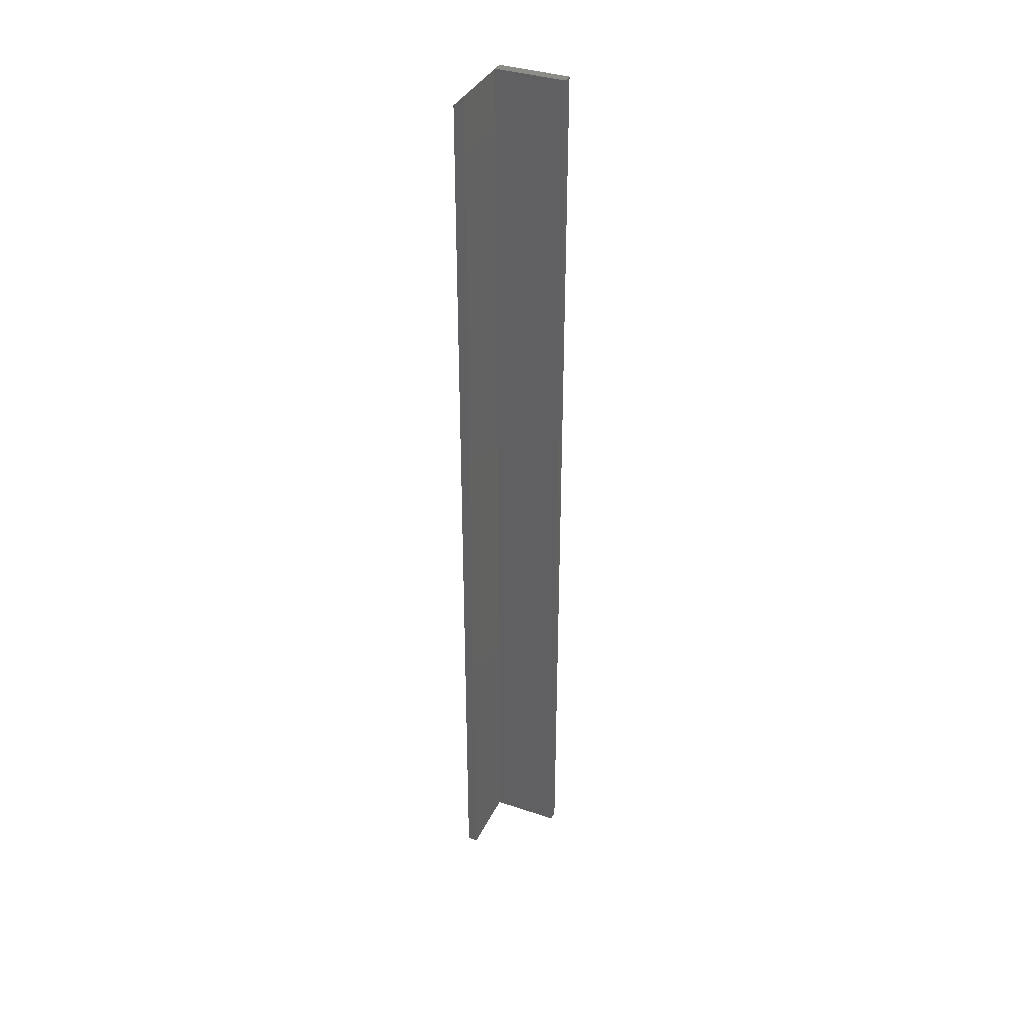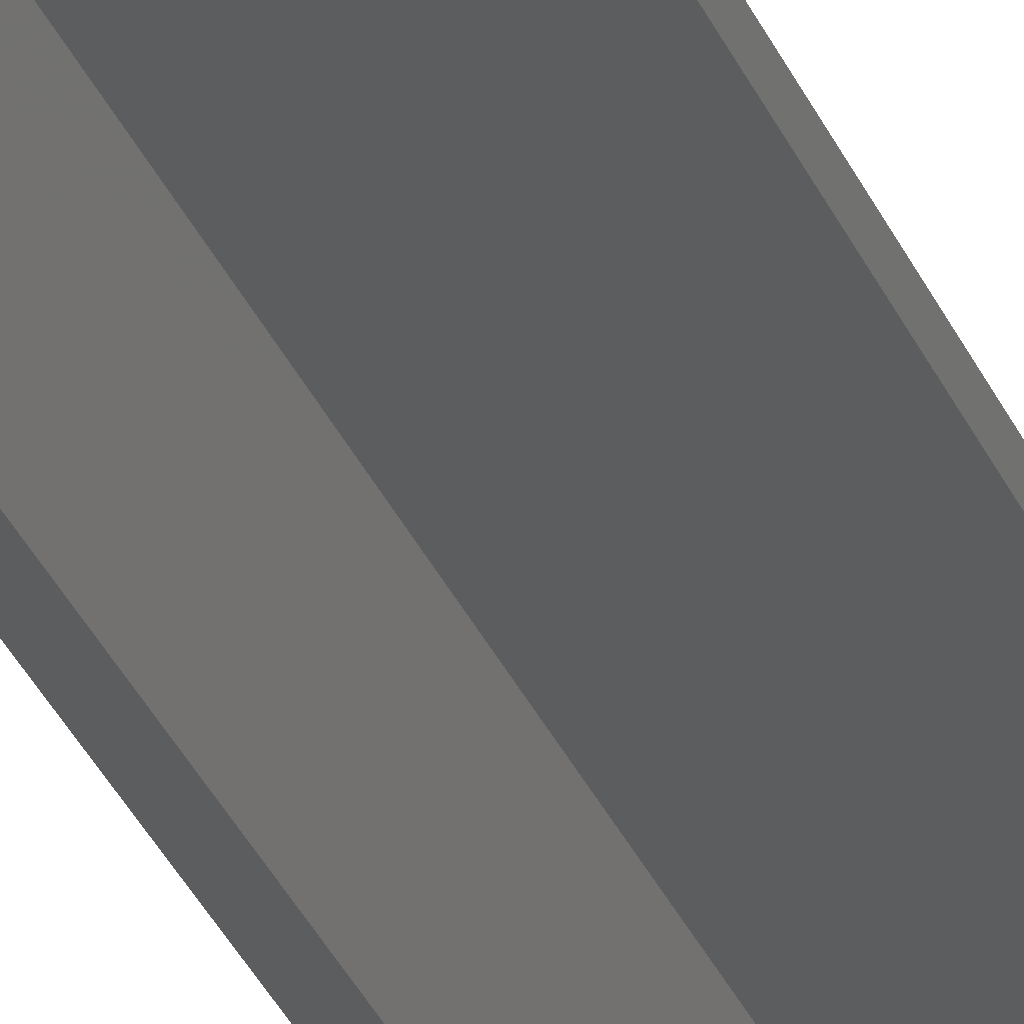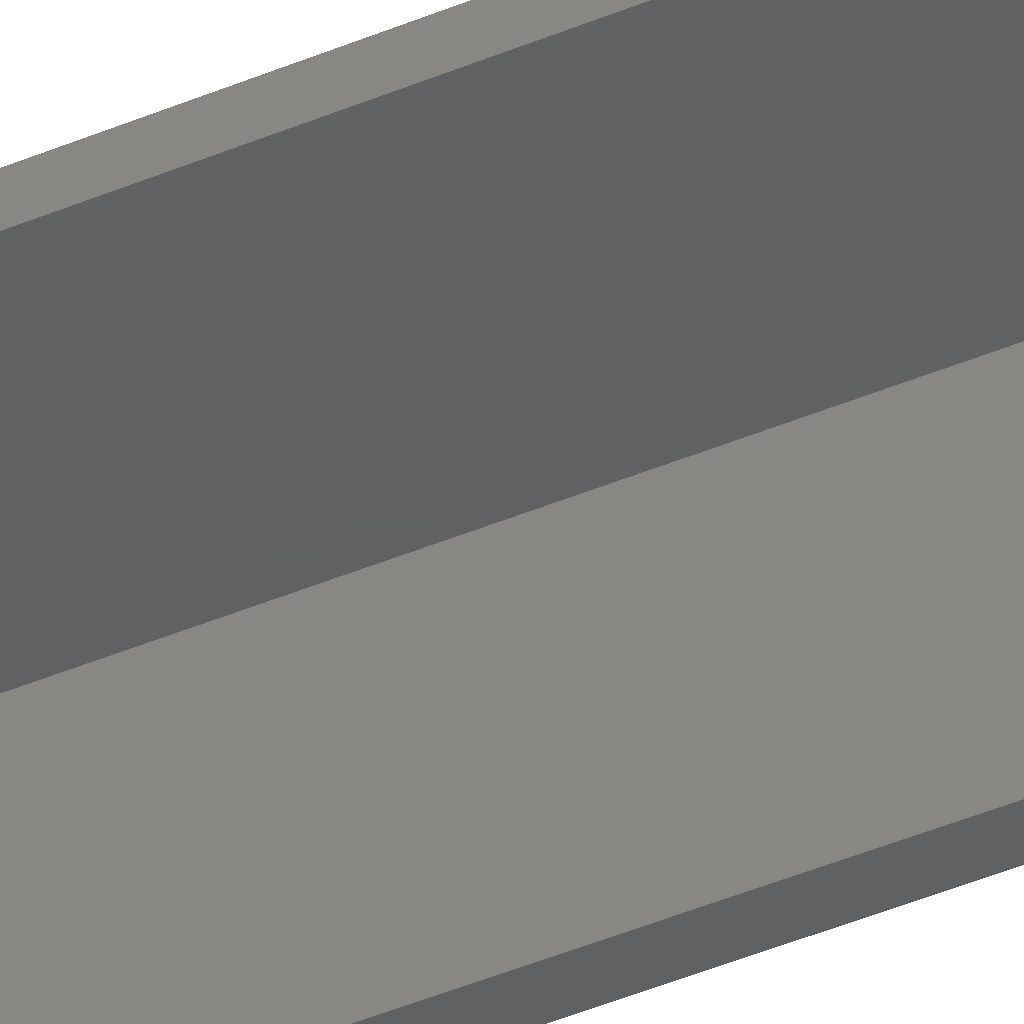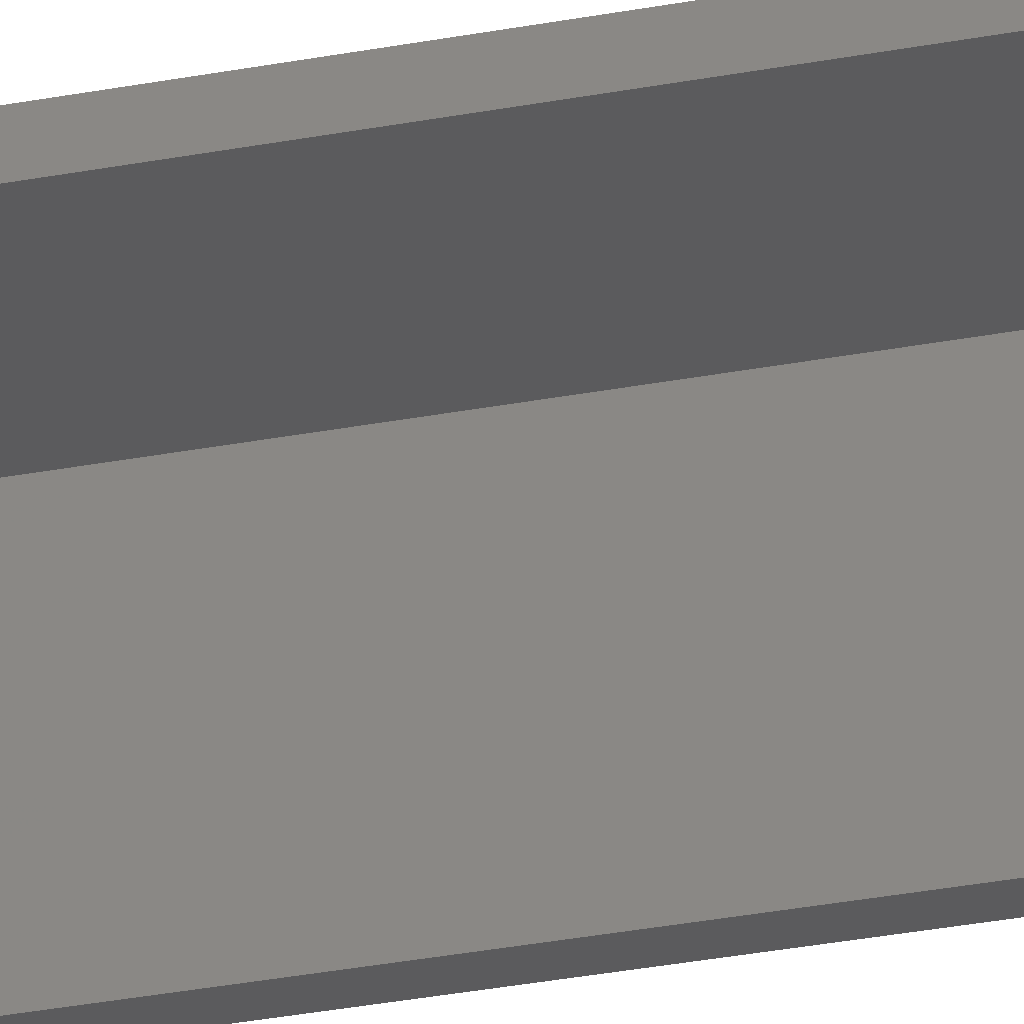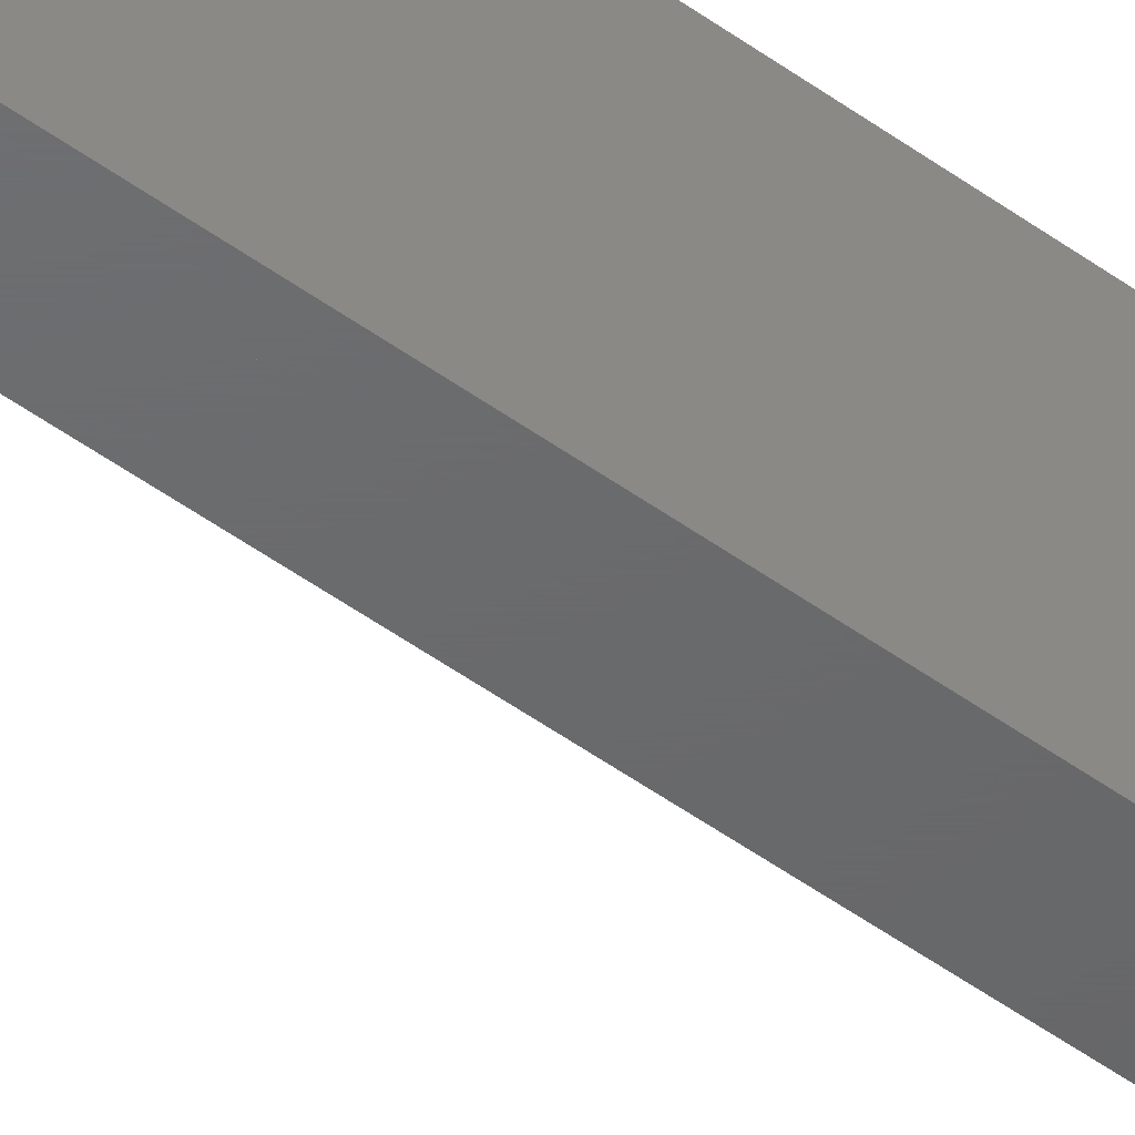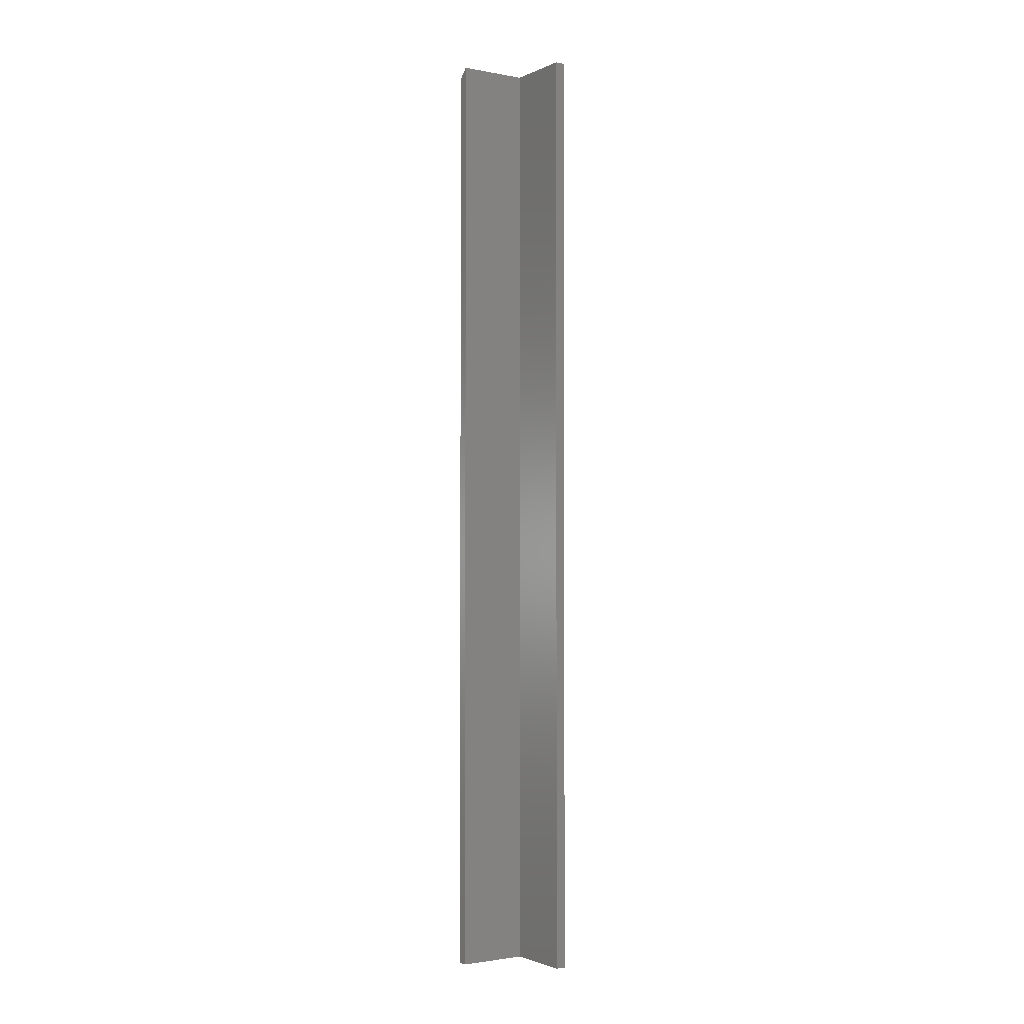
<metadata>
{"format":"stl","ext":"stl","renderer":"f3d","projection":"perspective","resolution":1024,"background":"white","views":[{"elev":36.5,"azim":113.5,"up":"+Y"},{"elev":-30.2,"azim":19.2,"up":"+Z"},{"elev":-42.5,"azim":117.0,"up":"+Z"},{"elev":-26.7,"azim":107.6,"up":"+Z"},{"elev":-47.5,"azim":-129.8,"up":"+Z"},{"elev":-2.0,"azim":146.5,"up":"+Y"}]}
</metadata>
<code>
# stl→obj: 13 verts, 22 faces
v -0.03125 0.75 0
v -0.03125 0.75 0.05469
v -0.02336 0.75 -4.834e-19
v -0.02336 0.75 0.05461
v -0.03125 0.7422 0.0625
v -0.03125 0 0
v -0.03125 2.39e-34 0.0625
v 0.03125 3.903e-18 0.0625
v 0.03125 0.7422 0.0625
v 0.03125 3.903e-18 0.05461
v 0.03125 0.75 0.05461
v -0.02336 4.93e-19 0.05461
v -0.02336 4.93e-19 -4.834e-19
f 1 2 3
f 3 2 4
f 2 1 5
f 5 1 6
f 5 6 7
f 8 9 7
f 7 9 5
f 10 11 8
f 8 11 9
f 12 4 10
f 10 4 11
f 13 3 12
f 12 3 4
f 4 2 5
f 4 5 9
f 4 9 11
f 12 10 8
f 12 8 7
f 12 7 6
f 12 6 13
f 6 1 13
f 13 1 3

</code>
